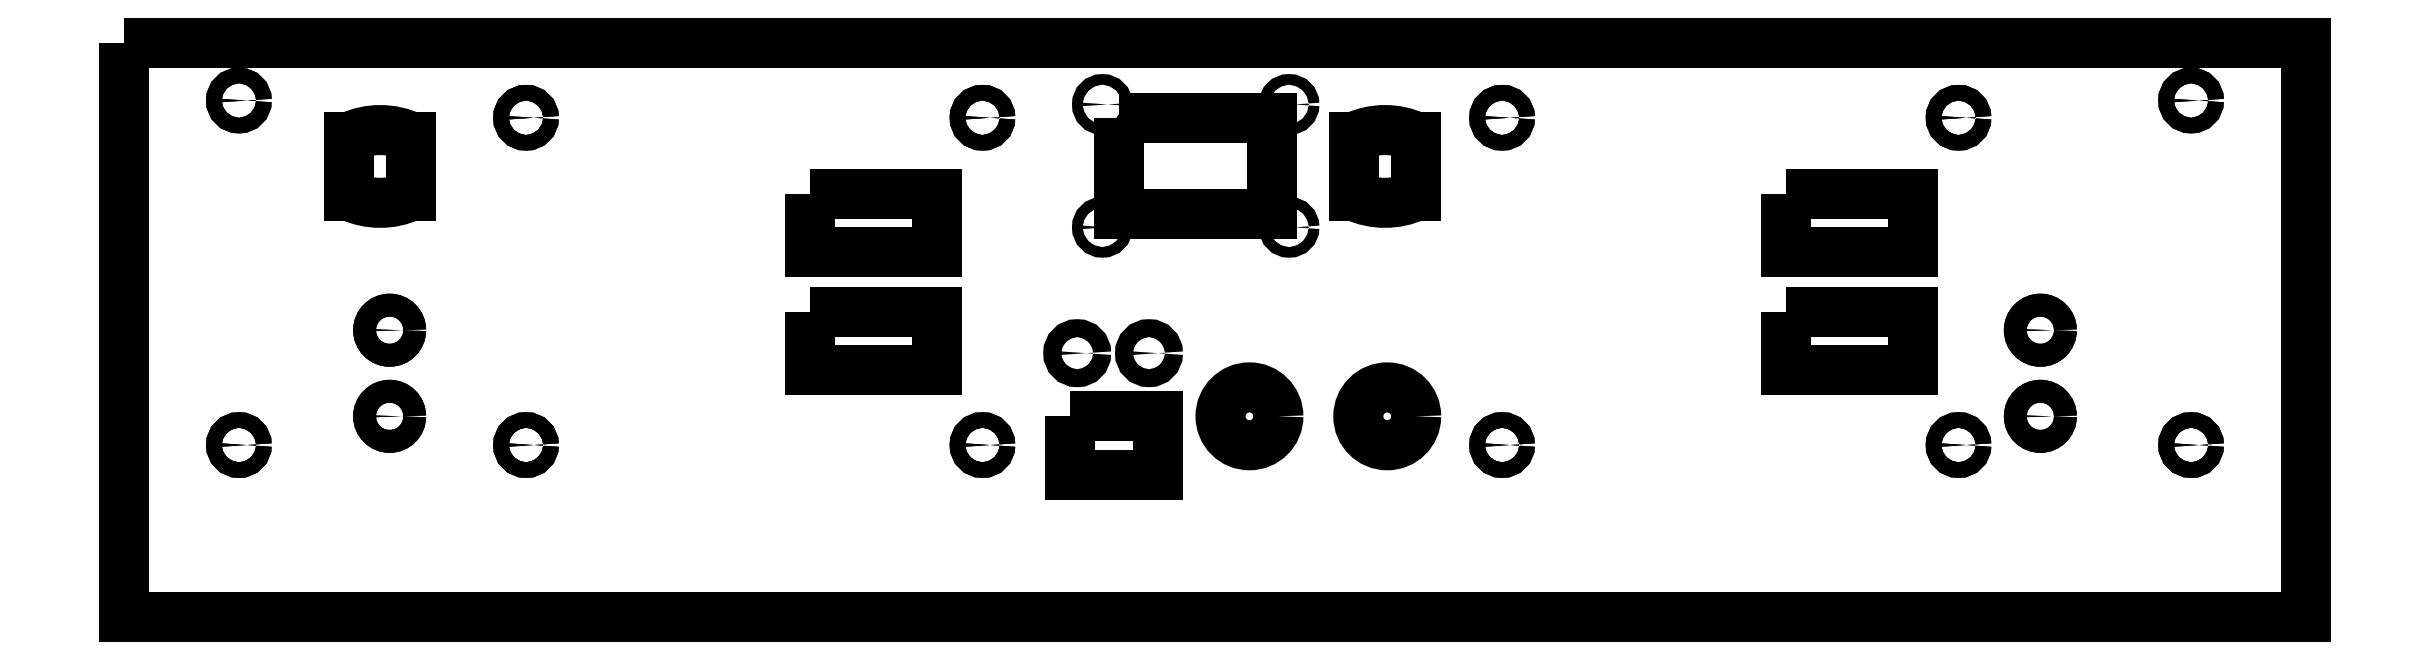
<metadata>
{"format":"dxf","ext":"dxf","renderer":"ezdxf+matplotlib","layout":"modelspace","background":"white","min_lineweight":24,"dpi":150}
</metadata>
<code>
0
SECTION
2
ENTITIES
0
LINE
8
mill_out
10
0.9609
20
5.183
30
0
11
0.9609
21
4.669
31
0
0
LINE
8
mill_out
10
1.5
20
5.183
30
0
11
1.5
21
4.669
31
0
0
LINE
8
mill_out
10
9.711
20
5.183
30
0
11
9.711
21
4.669
31
0
0
LINE
8
mill_out
10
10.25
20
5.183
30
0
11
10.25
21
4.669
31
0
0
POLYLINE
8
mill_out
70
1
66
1
10
0
20
0
30
0
0
VERTEX
8
mill_out
10
13.47
20
3.658
30
0
0
VERTEX
8
mill_out
10
14.57
20
3.658
30
0
0
VERTEX
8
mill_out
10
14.57
20
3.158
30
0
0
VERTEX
8
mill_out
10
13.47
20
3.158
30
0
0
SEQEND
8
mill_out
0
POLYLINE
8
mill_out
70
1
66
1
10
0
20
0
30
0
0
VERTEX
8
mill_out
10
13.47
20
4.685
30
0
0
VERTEX
8
mill_out
10
14.57
20
4.685
30
0
0
VERTEX
8
mill_out
10
14.57
20
4.185
30
0
0
VERTEX
8
mill_out
10
13.47
20
4.185
30
0
0
SEQEND
8
mill_out
0
POLYLINE
8
mill_out
70
1
66
1
10
0
20
0
30
0
0
VERTEX
8
mill_out
10
4.975
20
4.685
30
0
0
VERTEX
8
mill_out
10
6.075
20
4.685
30
0
0
VERTEX
8
mill_out
10
6.075
20
4.185
30
0
0
VERTEX
8
mill_out
10
4.975
20
4.185
30
0
0
SEQEND
8
mill_out
0
POLYLINE
8
mill_out
70
1
66
1
10
0
20
0
30
0
0
VERTEX
8
mill_out
10
4.975
20
3.658
30
0
0
VERTEX
8
mill_out
10
6.075
20
3.658
30
0
0
VERTEX
8
mill_out
10
6.075
20
3.158
30
0
0
VERTEX
8
mill_out
10
4.975
20
3.158
30
0
0
SEQEND
8
mill_out
0
POLYLINE
8
mill_out
70
1
66
1
10
0
20
0
30
0
0
VERTEX
8
mill_out
10
-1
20
6
30
0
0
VERTEX
8
mill_out
10
18
20
6
30
0
0
VERTEX
8
mill_out
10
18
20
1
30
0
0
VERTEX
8
mill_out
10
-1
20
1
30
0
0
SEQEND
8
mill_out
0
POLYLINE
8
mill_out
70
1
66
1
10
0
20
0
30
0
0
VERTEX
8
mill_out
10
7.664
20
5.35
30
0
0
VERTEX
8
mill_out
10
9
20
5.35
30
0
0
VERTEX
8
mill_out
10
9
20
4.512
30
0
0
VERTEX
8
mill_out
10
7.664
20
4.512
30
0
0
SEQEND
8
mill_out
0
POLYLINE
8
mill_out
70
1
66
1
10
0
20
0
30
0
0
VERTEX
8
mill_out
10
7.24
20
2.75
30
0
0
VERTEX
8
mill_out
10
8
20
2.75
30
0
0
VERTEX
8
mill_out
10
8
20
2.242
30
0
0
VERTEX
8
mill_out
10
7.24
20
2.242
30
0
0
SEQEND
8
mill_out
0
ARC
8
mill_out
10
1.23
20
4.609
30
0
40
0.634
50
64.84
51
115.2
0
ARC
8
mill_out
10
1.23
20
5.243
30
0
40
0.634
50
-115.2
51
-64.84
0
ARC
8
mill_out
10
9.98
20
4.609
30
0
40
0.634
50
64.84
51
115.2
0
ARC
8
mill_out
10
9.98
20
5.243
30
0
40
0.634
50
-115.2
51
-64.84
0
CIRCLE
8
mill_out
10
7.519
20
5.466
30
0
40
0.0465
0
CIRCLE
8
mill_out
10
7.519
20
4.396
30
0
40
0.0465
0
CIRCLE
8
mill_out
10
9.145
20
4.396
30
0
40
0.0465
0
CIRCLE
8
mill_out
10
9.145
20
5.466
30
0
40
0.0465
0
CIRCLE
8
mill_out
10
8.8
20
2.75
30
0
40
0.252
0
CIRCLE
8
mill_out
10
10
20
2.75
30
0
40
0.252
0
CIRCLE
8
mill_out
10
7.3
20
3.3
30
0
40
0.078
0
CIRCLE
8
mill_out
10
7.925
20
3.3
30
0
40
0.078
0
CIRCLE
8
mill_out
10
0
20
5.5
30
0
40
0.068
0
CIRCLE
8
mill_out
10
0
20
2.5
30
0
40
0.068
0
CIRCLE
8
mill_out
10
1.312
20
2.75
30
0
40
0.1
0
CIRCLE
8
mill_out
10
1.312
20
3.5
30
0
40
0.1
0
CIRCLE
8
mill_out
10
2.5
20
2.5
30
0
40
0.068
0
CIRCLE
8
mill_out
10
2.5
20
5.35
30
0
40
0.068
0
CIRCLE
8
mill_out
10
6.475
20
5.35
30
0
40
0.068
0
CIRCLE
8
mill_out
10
6.475
20
2.5
30
0
40
0.068
0
CIRCLE
8
mill_out
10
11
20
2.5
30
0
40
0.068
0
CIRCLE
8
mill_out
10
11
20
5.35
30
0
40
0.068
0
CIRCLE
8
mill_out
10
14.97
20
5.35
30
0
40
0.068
0
CIRCLE
8
mill_out
10
14.97
20
2.5
30
0
40
0.068
0
CIRCLE
8
mill_out
10
15.69
20
2.75
30
0
40
0.1
0
CIRCLE
8
mill_out
10
15.69
20
3.5
30
0
40
0.1
0
CIRCLE
8
mill_out
10
17
20
2.5
30
0
40
0.068
0
CIRCLE
8
mill_out
10
17
20
5.5
30
0
40
0.068
0
POLYLINE
8
outline
70
1
66
1
10
0
20
0
30
0
0
VERTEX
8
outline
10
-1
20
6
30
0
0
VERTEX
8
outline
10
18
20
6
30
0
0
VERTEX
8
outline
10
18
20
1
30
0
0
VERTEX
8
outline
10
-1
20
1
30
0
0
SEQEND
8
outline
0
CIRCLE
8
8-32 drill and tap
10
2.5
20
5.35
30
0
40
0.068
0
CIRCLE
8
8-32 drill and tap
10
6.475
20
5.35
30
0
40
0.068
0
CIRCLE
8
8-32 drill and tap
10
6.475
20
2.5
30
0
40
0.068
0
CIRCLE
8
8-32 drill and tap
10
2.5
20
2.5
30
0
40
0.068
0
CIRCLE
8
8-32 drill and tap
10
11
20
5.35
30
0
40
0.068
0
CIRCLE
8
8-32 drill and tap
10
14.97
20
5.35
30
0
40
0.068
0
CIRCLE
8
8-32 drill and tap
10
11
20
2.5
30
0
40
0.068
0
CIRCLE
8
8-32 drill and tap
10
14.97
20
2.5
30
0
40
0.068
0
CIRCLE
8
8-32 drill and tap
10
0
20
5.5
30
0
40
0.068
0
CIRCLE
8
8-32 drill and tap
10
17
20
5.5
30
0
40
0.068
0
CIRCLE
8
8-32 drill and tap
10
17
20
2.5
30
0
40
0.068
0
CIRCLE
8
8-32 drill and tap
10
0
20
2.5
30
0
40
0.068
0
CIRCLE
8
1/4-20 drill and tap
10
1.312
20
2.75
30
0
40
0.1
0
CIRCLE
8
1/4-20 drill and tap
10
15.69
20
2.75
30
0
40
0.1
0
CIRCLE
8
1/4-20 drill and tap
10
1.312
20
3.5
30
0
40
0.1
0
CIRCLE
8
1/4-20 drill and tap
10
15.69
20
3.5
30
0
40
0.1
0
ENDSEC
0
EOF

</code>
